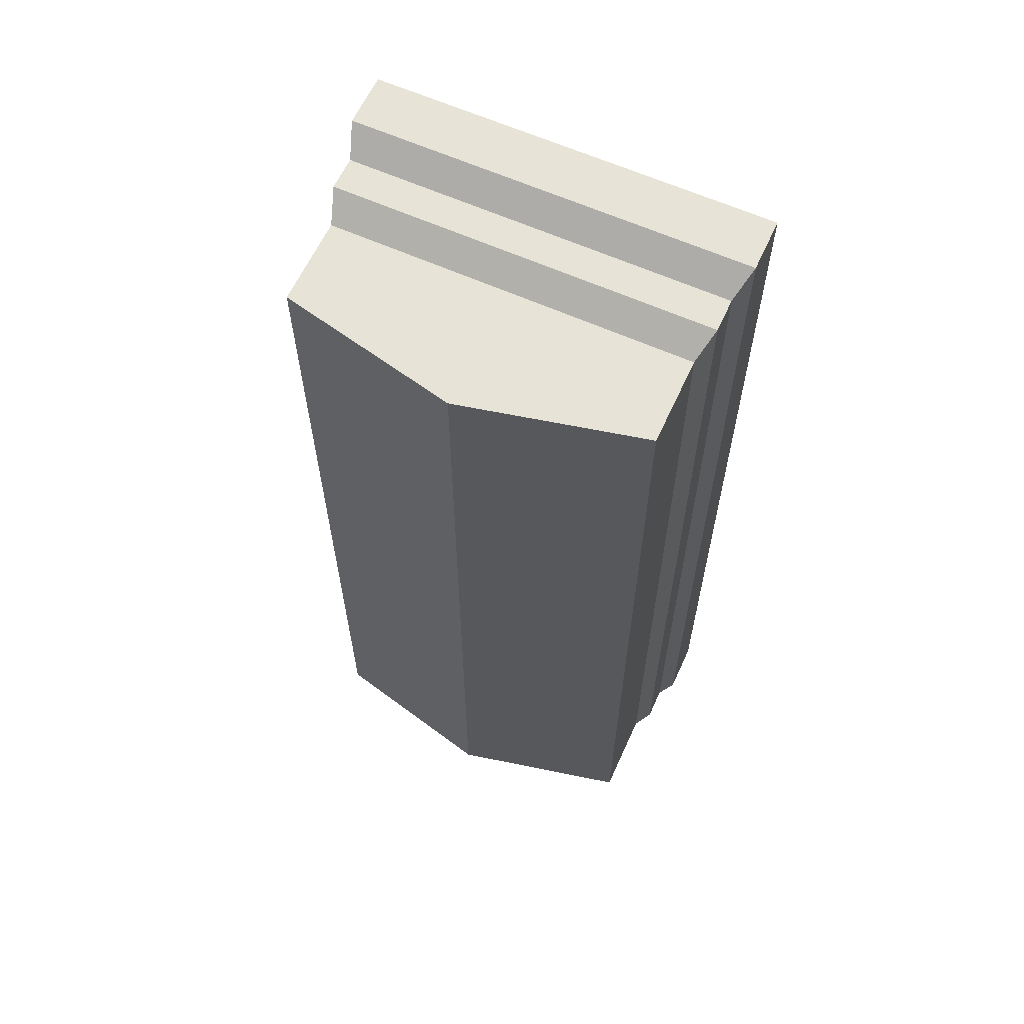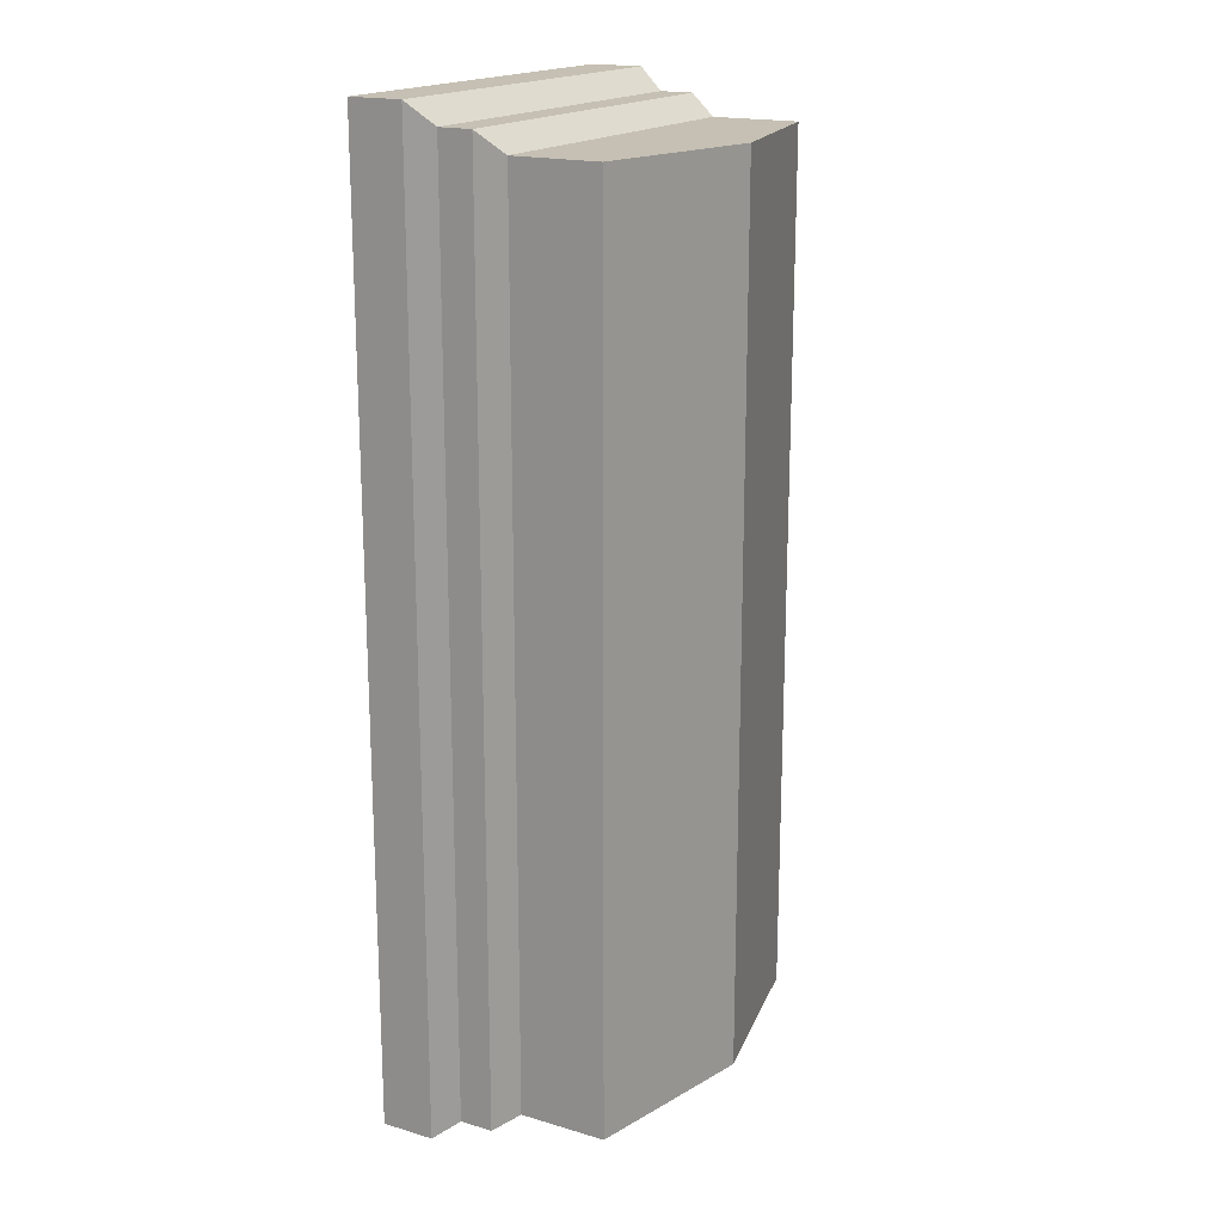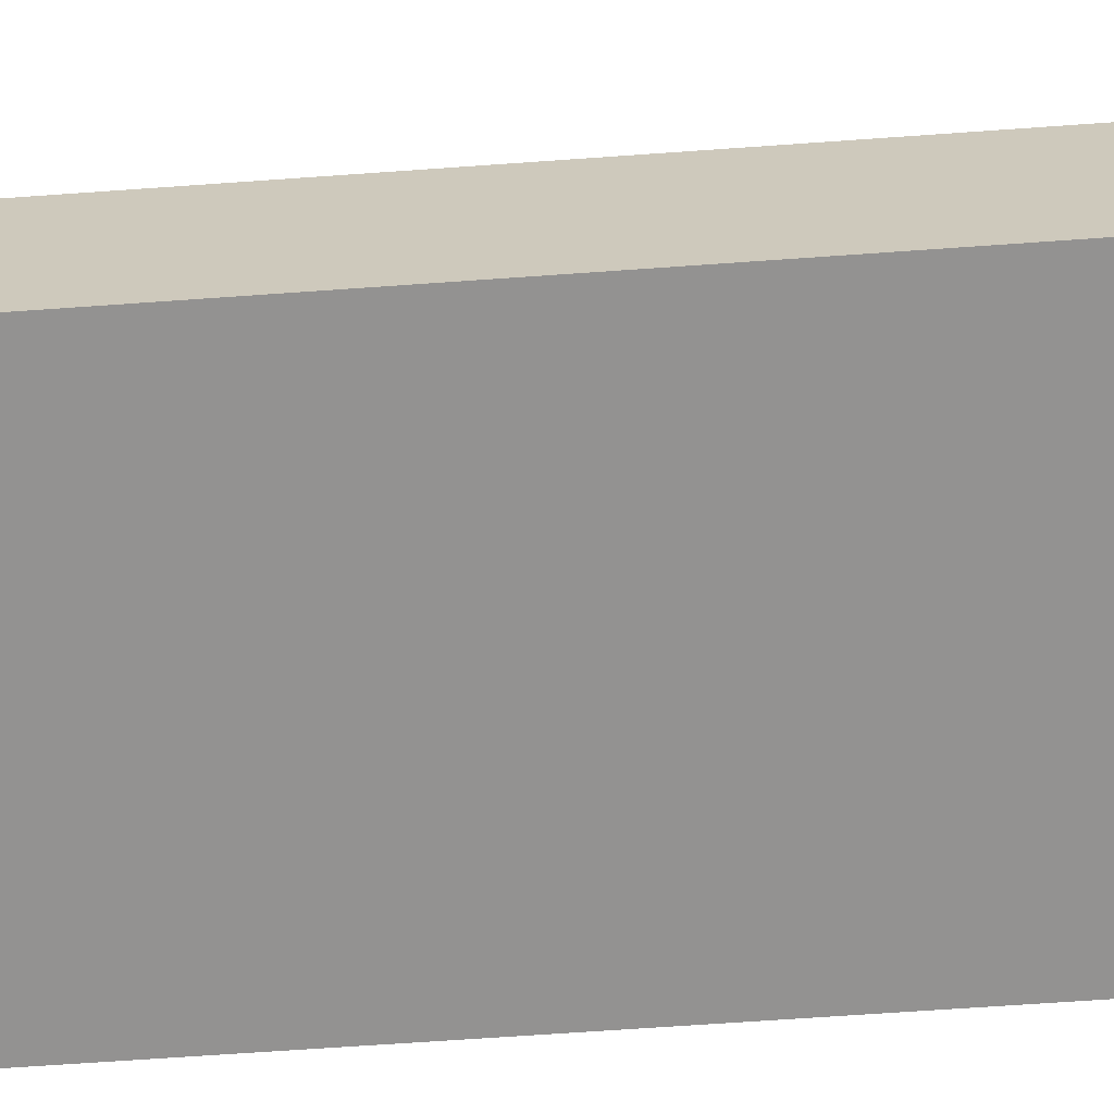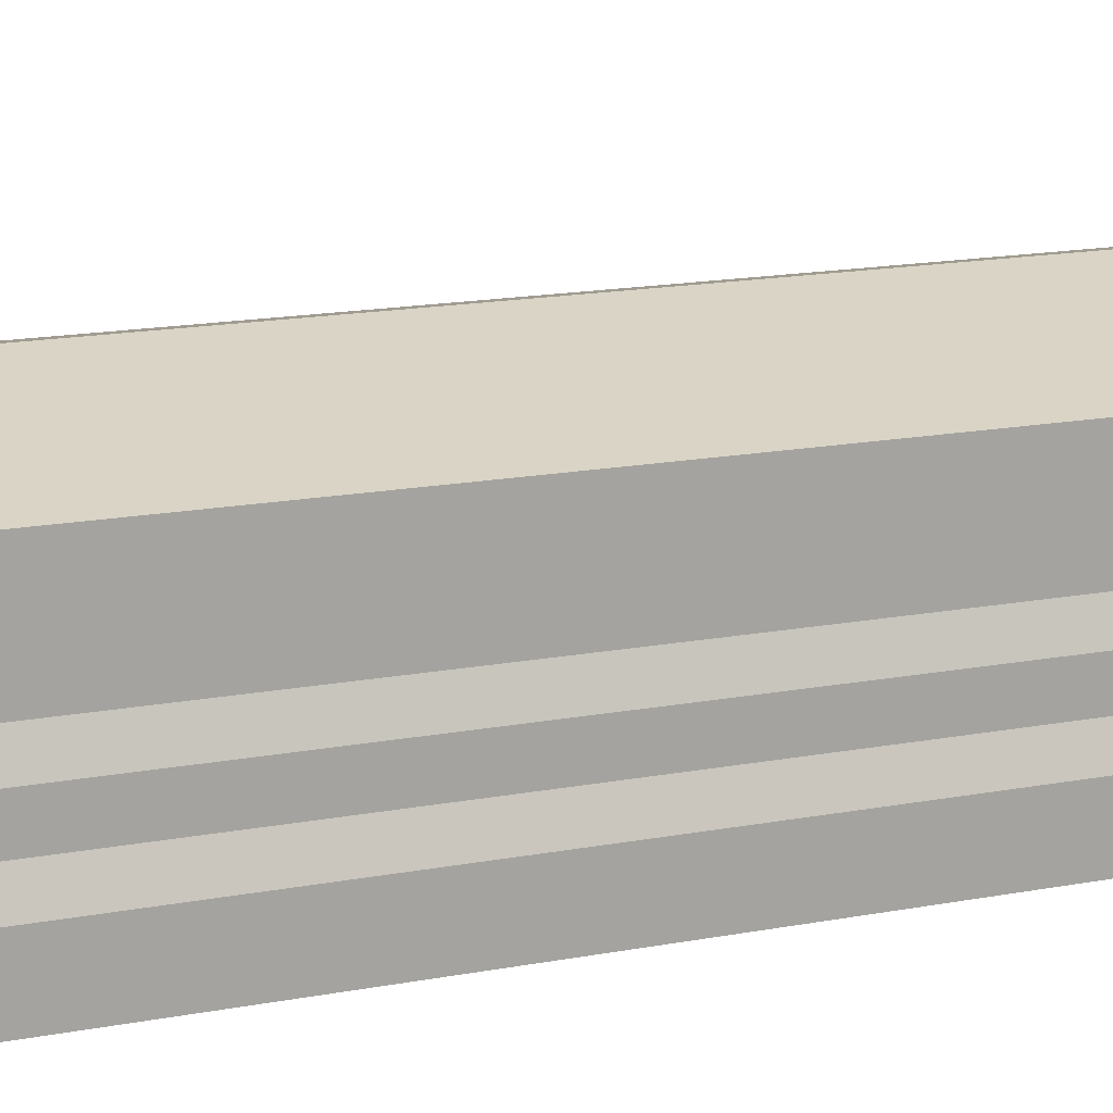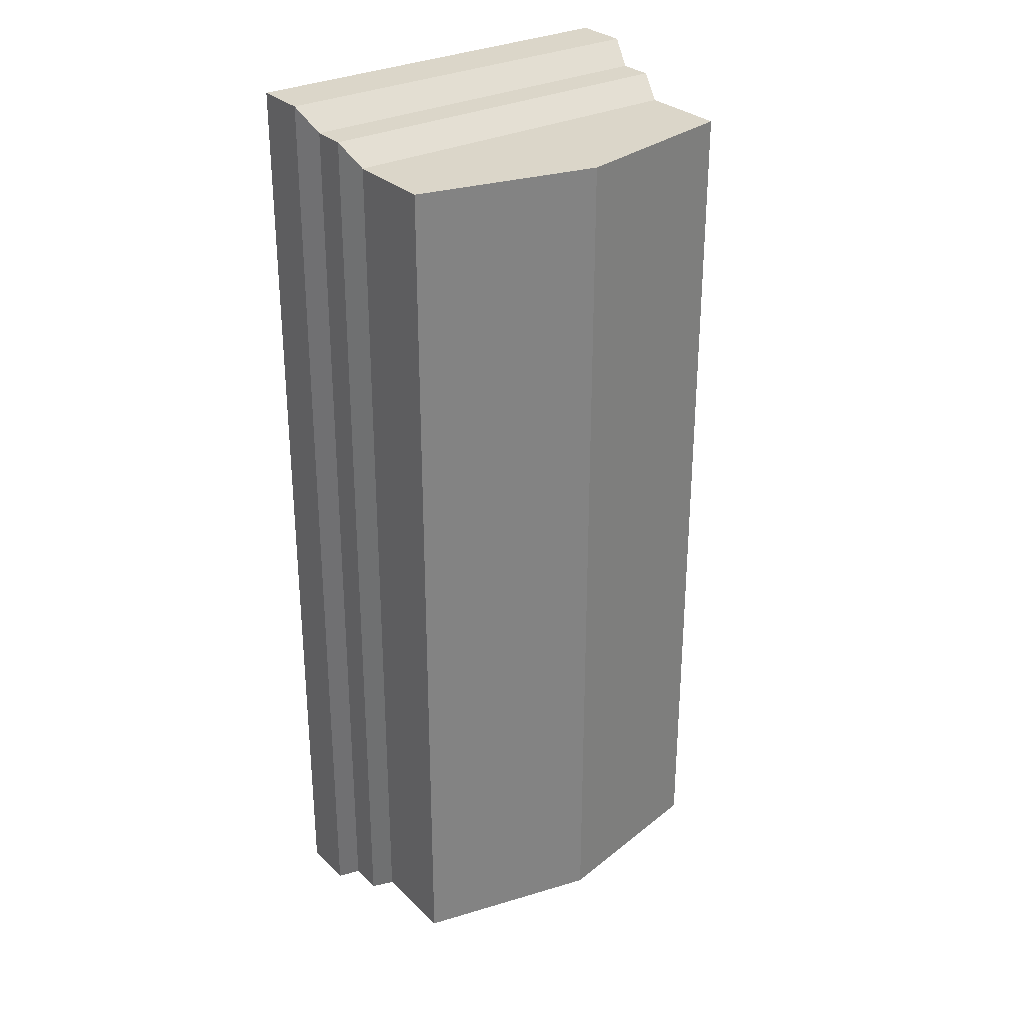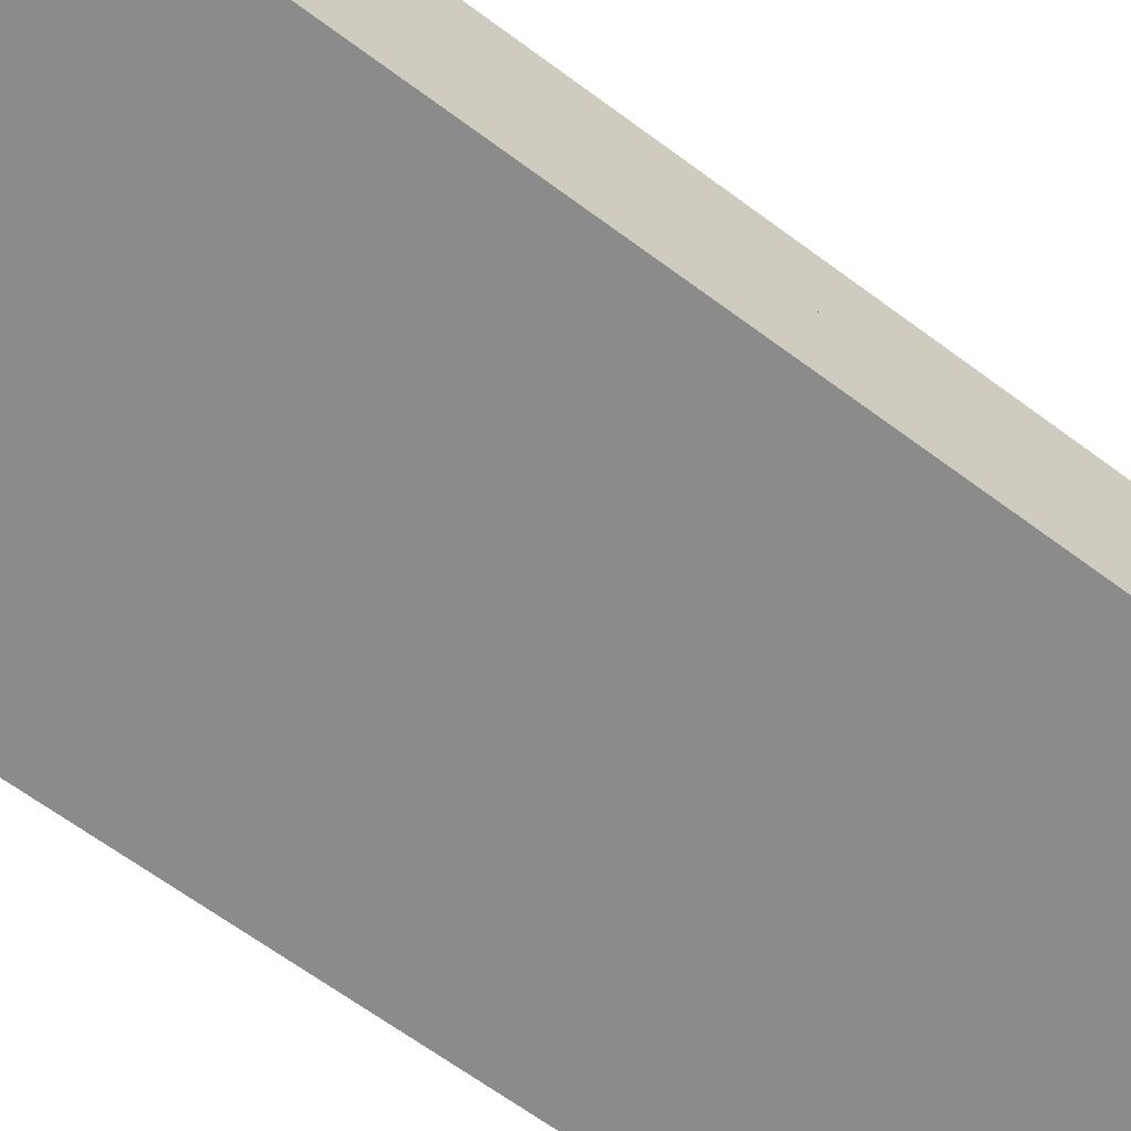
<metadata>
{"format":"obj","ext":"obj","renderer":"f3d","projection":"perspective","resolution":1024,"background":"white","views":[{"elev":62.2,"azim":-155.5,"up":"+Z"},{"elev":18.1,"azim":119.7,"up":"+Z"},{"elev":-66.5,"azim":94.1,"up":"+Y"},{"elev":15.9,"azim":-111.7,"up":"+Y"},{"elev":29.7,"azim":143.6,"up":"+Z"},{"elev":-63.9,"azim":-127.1,"up":"+Y"}]}
</metadata>
<code>
g gravestoneFlat
v 0.2242 0.136 0.5408
v -0.2242 0.136 0.5408
v 0.213 0.168 0.5169
v -0.213 0.168 0.5169
v -0.236 0 -0.566
v -0.236 0.064 -0.566
v -0.236 0 0.566
v -0.236 0.064 0.566
v 0.2242 0.096 0.5408
v -0.2242 0.096 0.5408
v -0.2242 0.096 -0.5408
v -0.2242 0.136 -0.5408
v 0.236 0 -0.566
v 0.236 0.064 -0.566
v 0.2242 0.136 -0.5408
v 0.213 0.168 -0.5169
v 0 0.32 -0.5169
v 0 0.32 0.5169
v -0.213 0.272 -0.5169
v -0.213 0.272 0.5169
v 0.213 0.272 0.5169
v 0.236 0.064 0.566
v 0.2242 0.096 -0.5408
v -0.213 0.168 -0.5169
v 0.213 0.272 -0.5169
v 0.236 0 0.566
f 3 2 1
f 2 3 4
f 7 6 5
f 6 7 8
f 1 10 9
f 10 1 2
f 8 11 6
f 11 8 10
f 10 12 11
f 12 10 2
f 6 13 5
f 13 6 14
f 16 1 15
f 1 16 3
f 19 18 17
f 18 19 20
f 21 4 3
f 4 21 20
f 20 21 18
f 23 22 14
f 22 23 9
f 9 8 22
f 8 9 10
f 19 16 24
f 16 19 25
f 25 19 17
f 1 23 15
f 23 1 9
f 4 19 24
f 19 4 20
f 11 14 6
f 14 11 23
f 17 21 25
f 21 17 18
f 2 24 12
f 24 2 4
f 24 15 12
f 15 24 16
f 7 13 26
f 13 7 5
f 12 23 11
f 23 12 15
f 21 16 25
f 16 21 3
f 22 7 26
f 7 22 8
f 22 13 14
f 13 22 26

</code>
